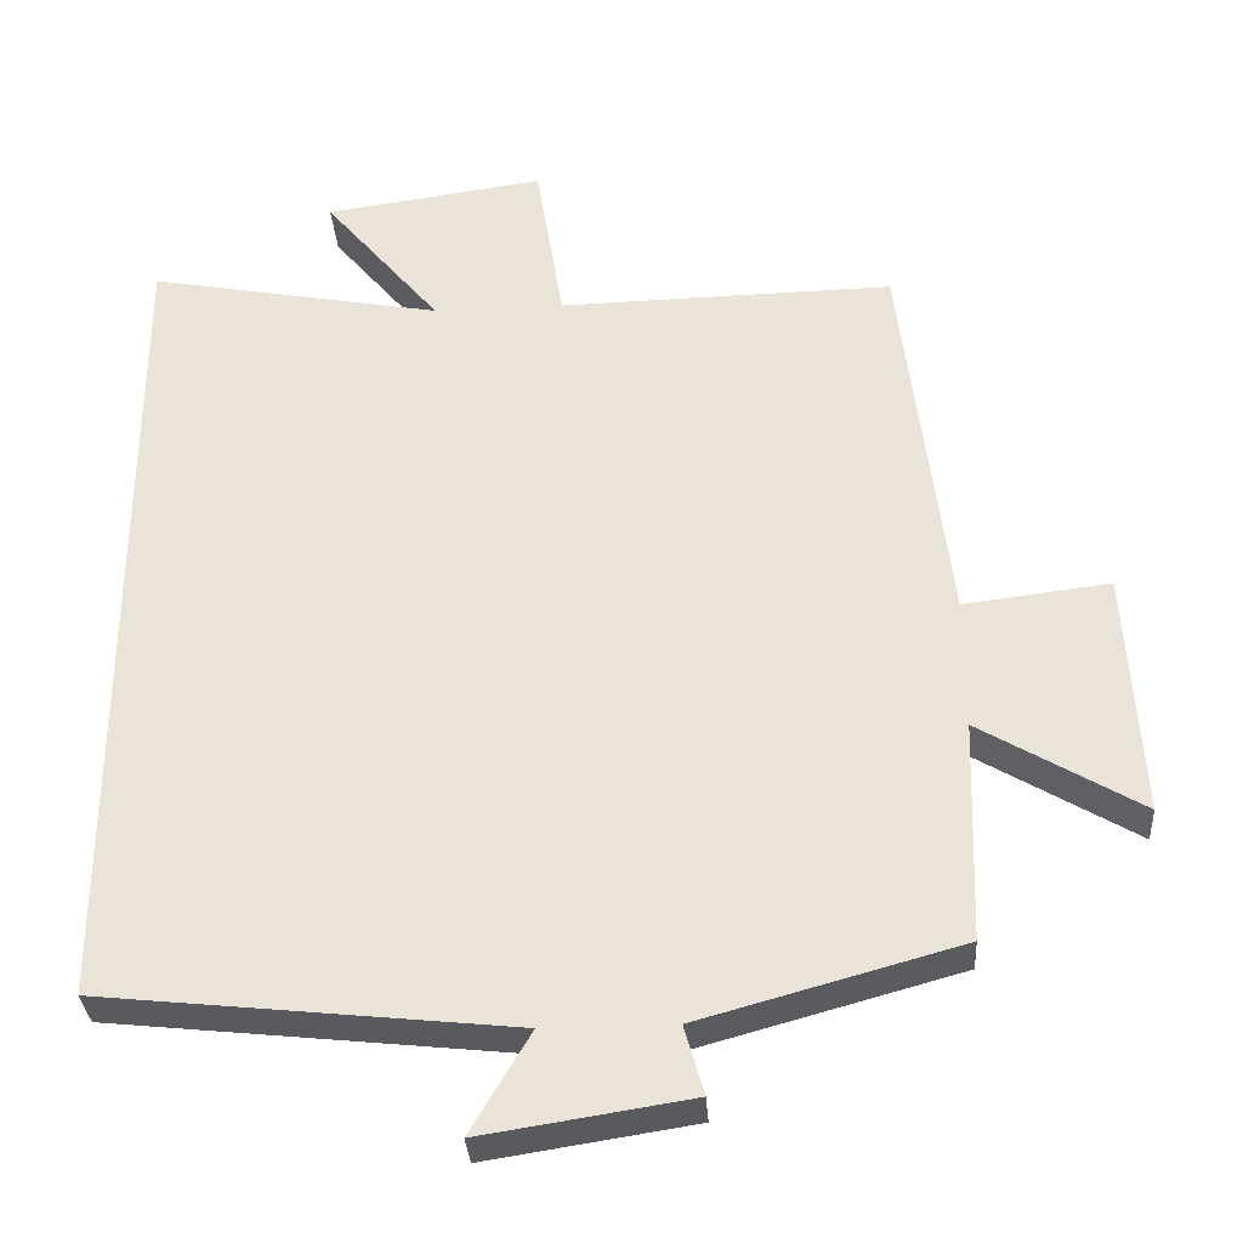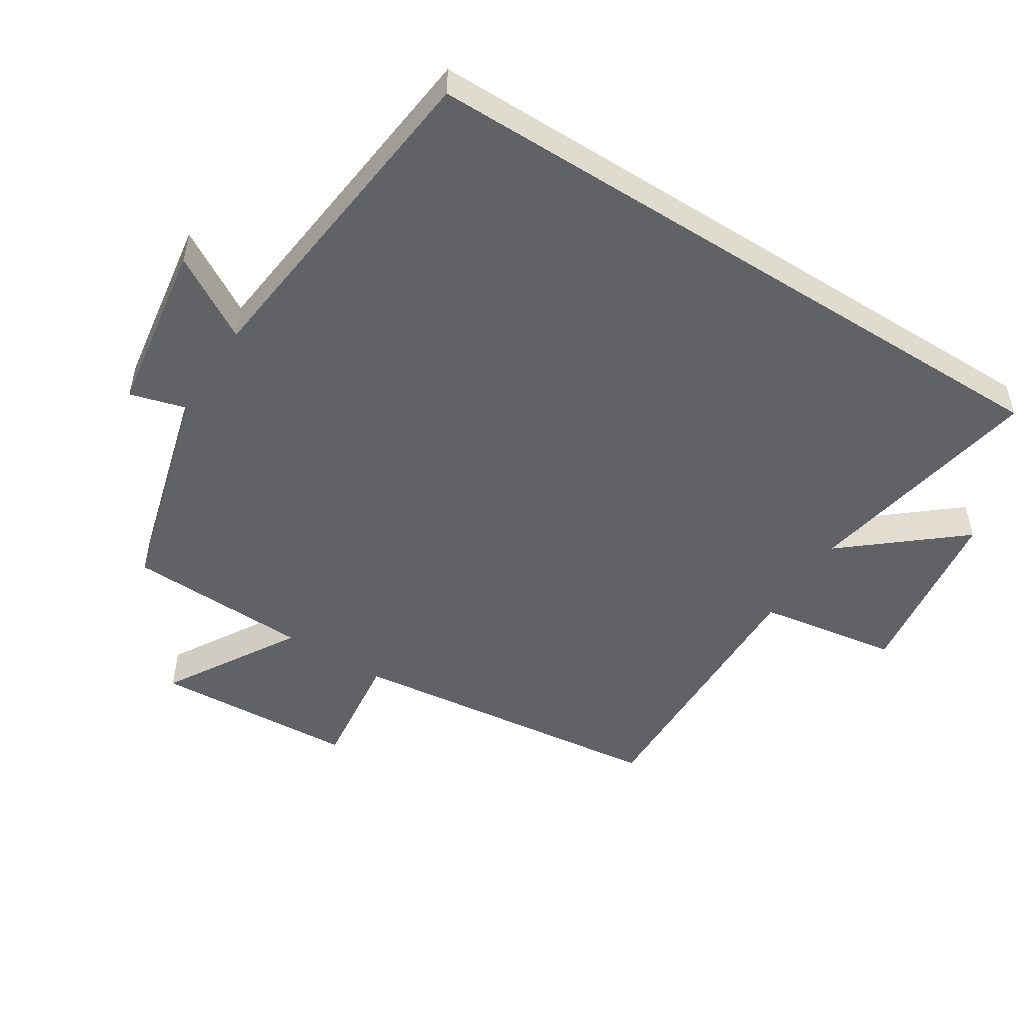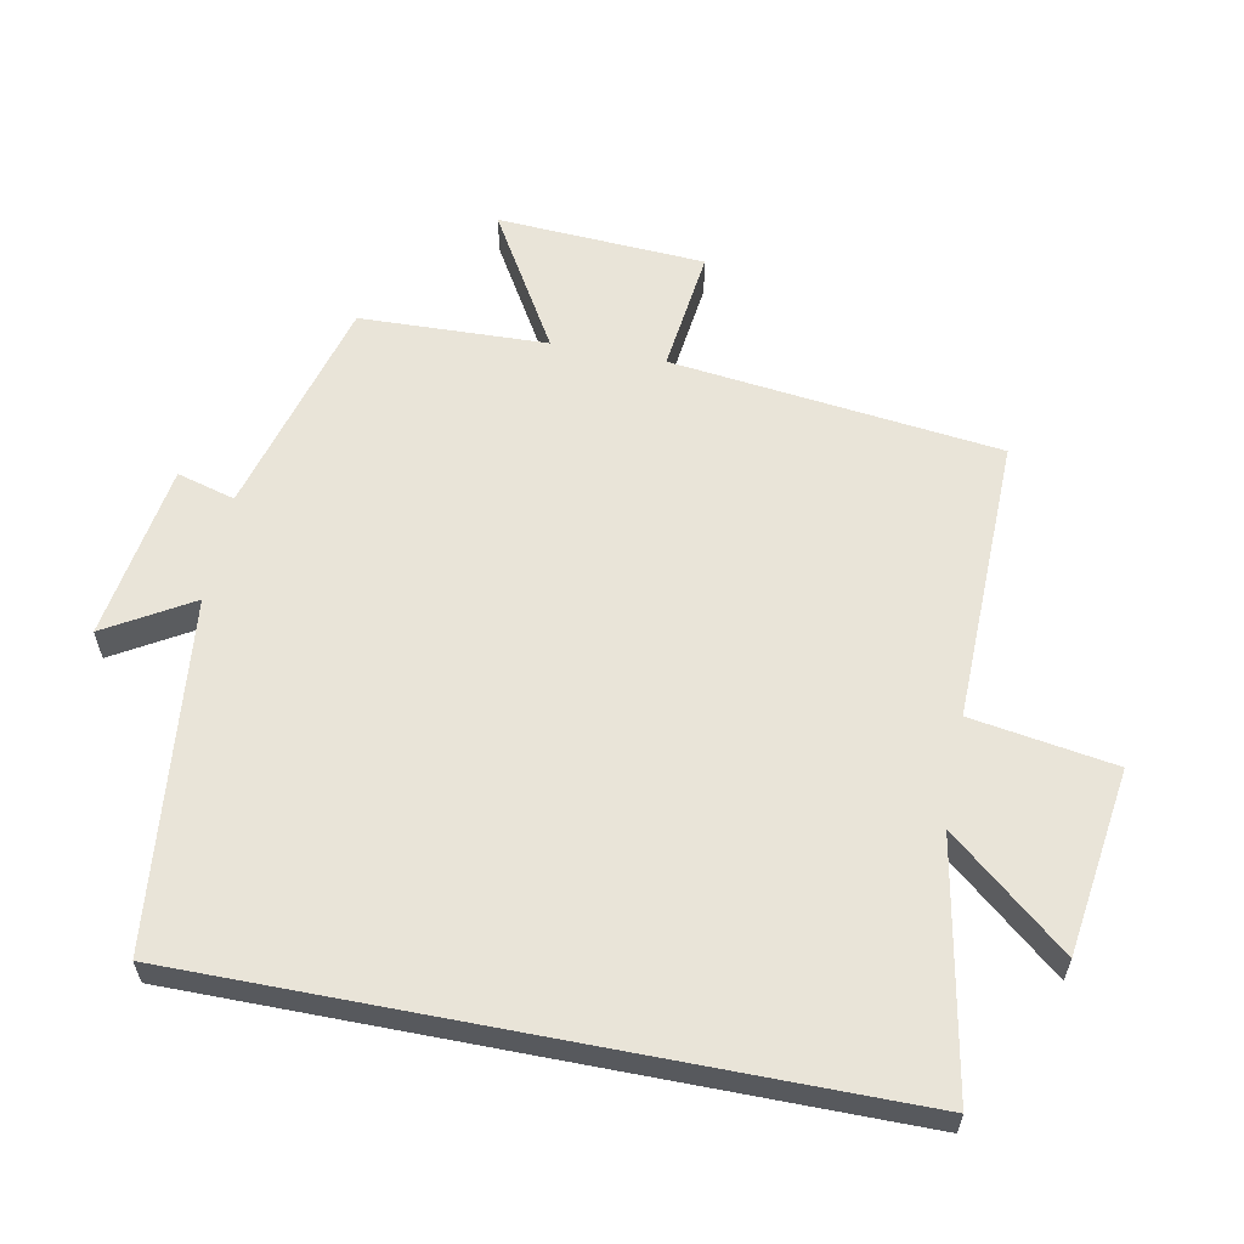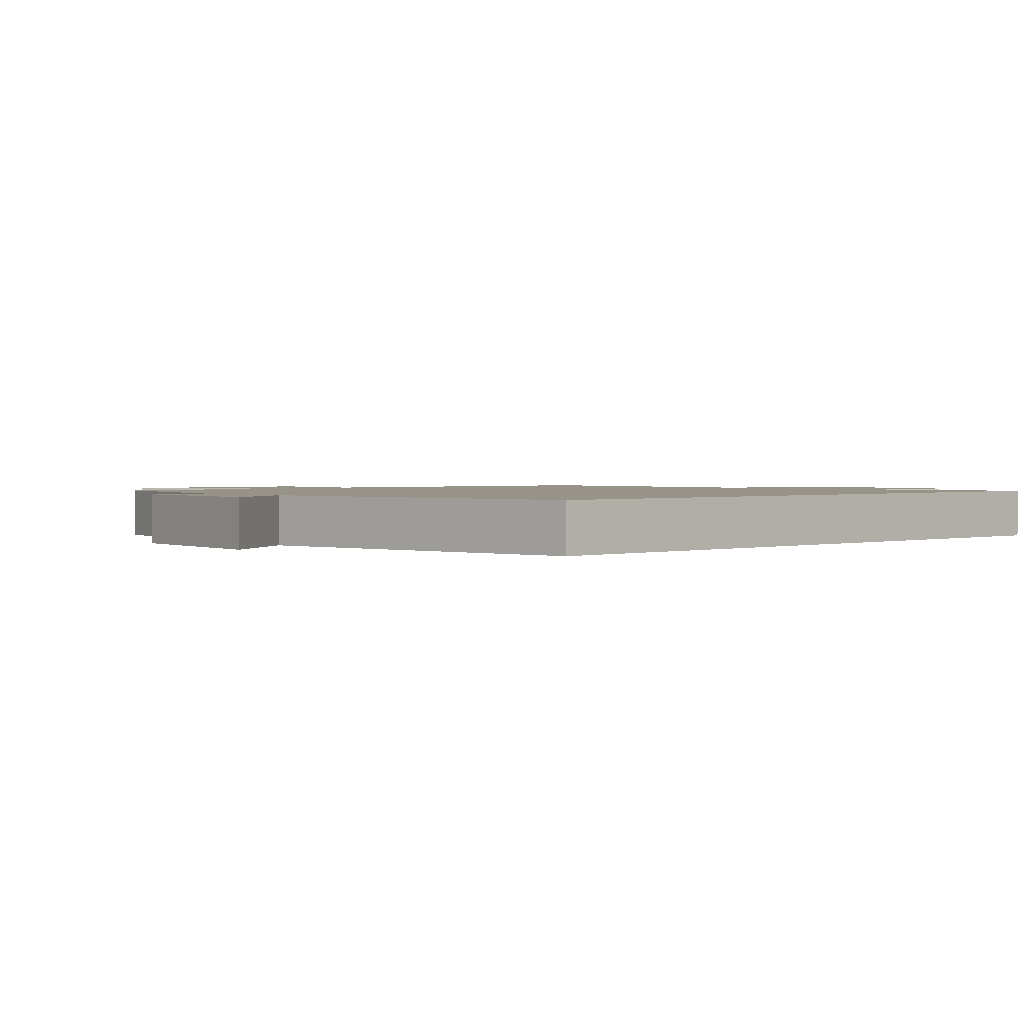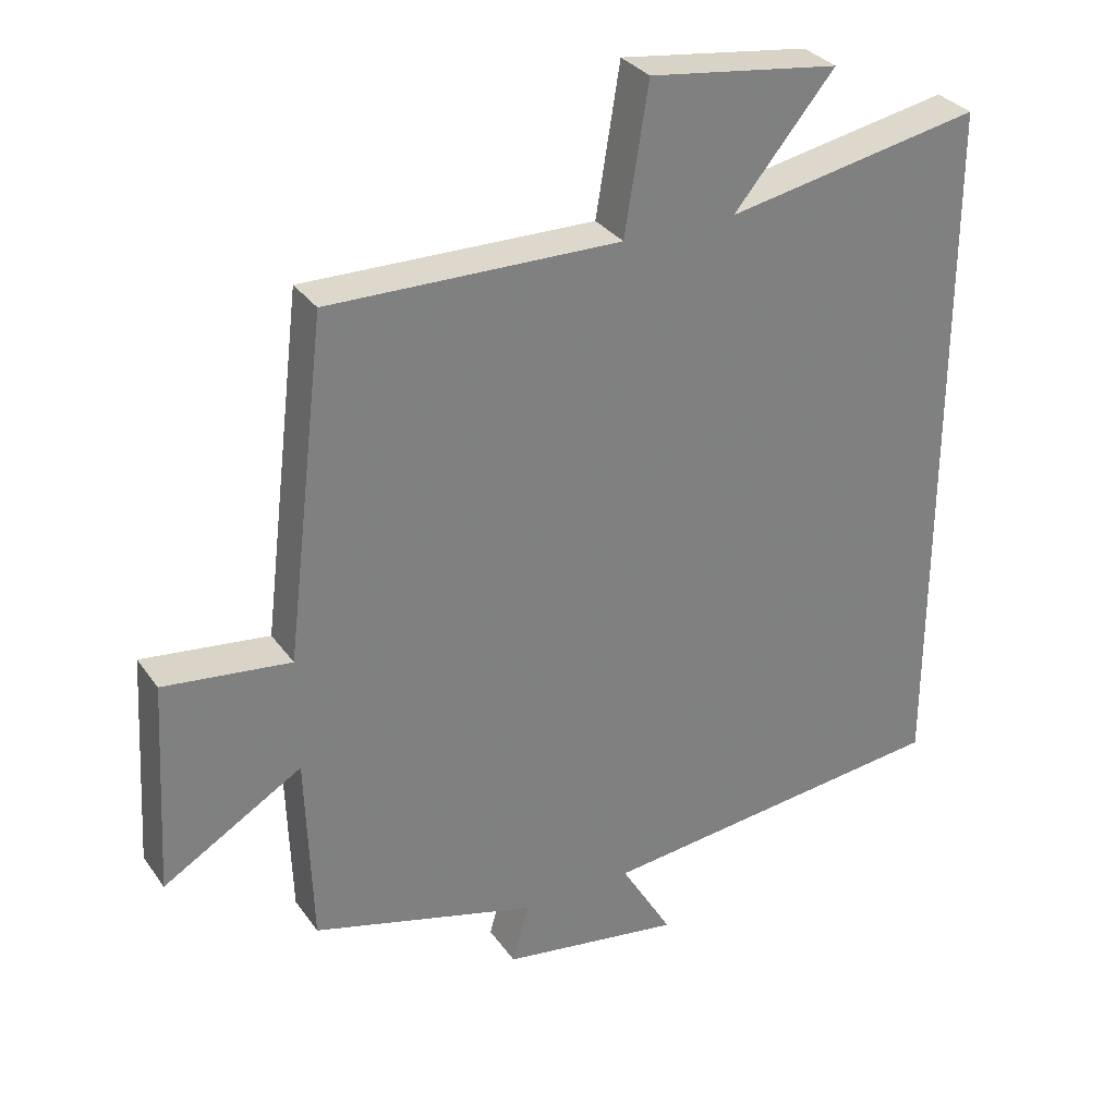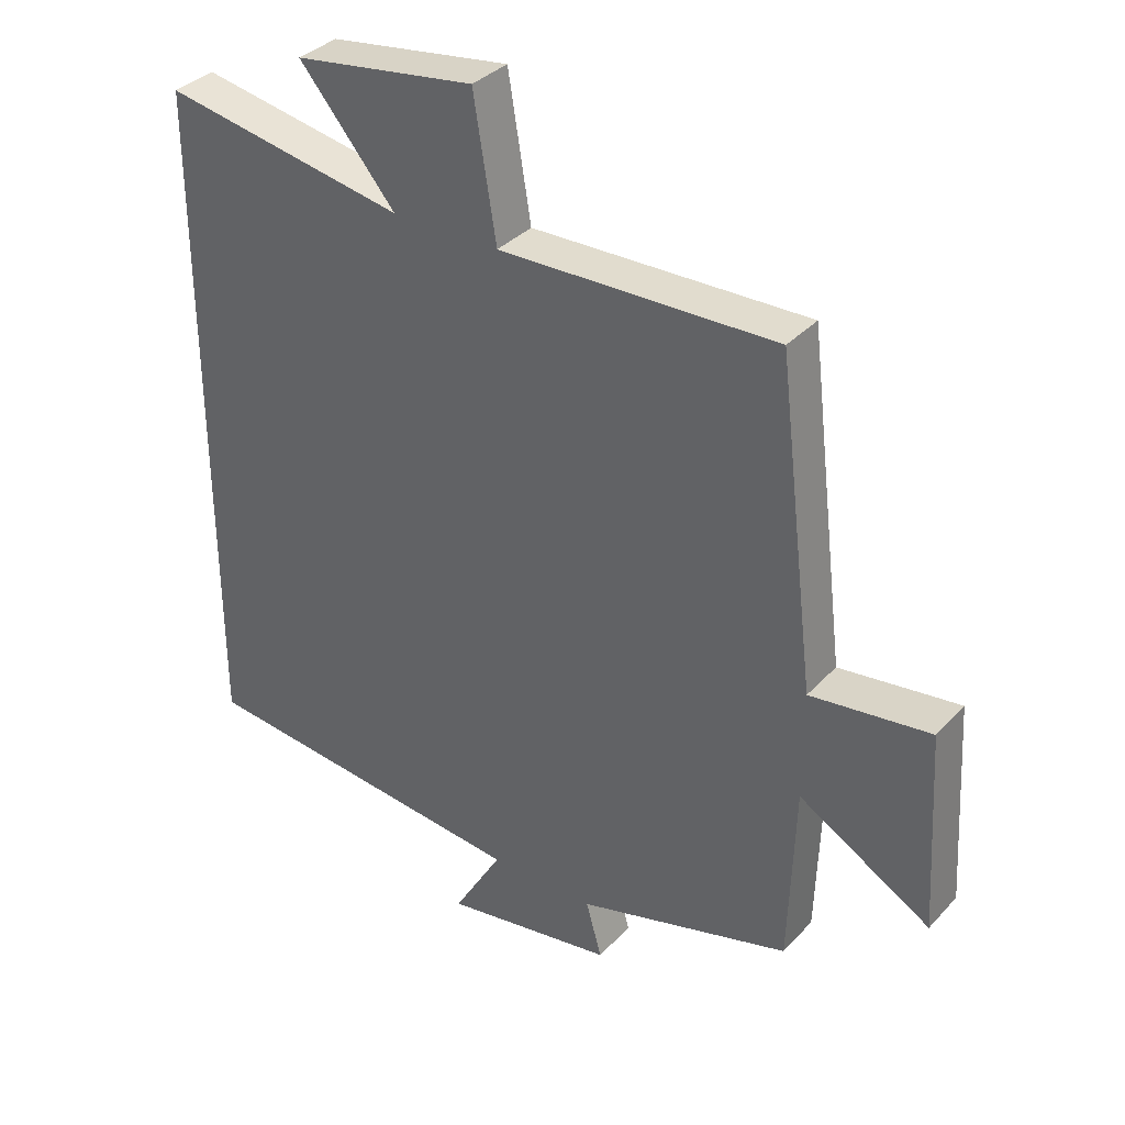
<metadata>
{"format":"obj","ext":"obj","renderer":"f3d","projection":"perspective","resolution":1024,"background":"white","views":[{"elev":-32.6,"azim":3.8,"up":"+Z"},{"elev":-50.6,"azim":-122.5,"up":"+Y"},{"elev":59.8,"azim":-79.0,"up":"+Y"},{"elev":1.5,"azim":-134.1,"up":"+Y"},{"elev":31.5,"azim":150.8,"up":"+Z"},{"elev":35.0,"azim":36.1,"up":"+Z"}]}
</metadata>
<code>
v -0.5 0.07 0.568
v -0.136 0.07 0.5
v -0.28 0.07 0.672
v -0.008 0.07 0.71
v 0.026 0.07 0.5
v 0.442 0.07 0.508
v 0.5 0.07 0.027
v 0.681 0.07 0.049
v 0.699 0.07 -0.255
v 0.5 0.07 -0.137
v 0.491 0.07 -0.411
v 0.168 0.07 -0.5
v 0.192 0.07 -0.585
v -0.066 0.07 -0.625
v 0.008 0.07 -0.5
v -0.5 0.07 -0.445
v -0.5 0 0.568
v -0.136 0 0.5
v -0.28 0 0.672
v -0.008 0 0.71
v 0.026 0 0.5
v 0.442 0 0.508
v 0.5 0 0.027
v 0.681 0 0.049
v 0.699 0 -0.255
v 0.5 0 -0.137
v 0.491 0 -0.411
v 0.168 0 -0.5
v 0.192 0 -0.585
v -0.066 0 -0.625
v 0.008 0 -0.5
v -0.5 0 -0.445
f 15 16 1 2
f 12 13 14 15
f 10 11 12 15
f 10 15 2
f 7 8 9 10
f 5 6 7 10
f 5 10 2 3
f 3 4 5
f 18 17 32 31
f 31 30 29 28
f 31 28 27 26
f 18 31 26
f 26 25 24 23
f 26 23 22 21
f 19 18 26 21
f 21 20 19
f 1 17 18 2
f 2 18 19 3
f 3 19 20 4
f 4 20 21 5
f 5 21 22 6
f 6 22 23 7
f 7 23 24 8
f 8 24 25 9
f 9 25 26 10
f 10 26 27 11
f 11 27 28 12
f 12 28 29 13
f 13 29 30 14
f 14 30 31 15
f 15 31 32 16
f 16 32 17 1

</code>
